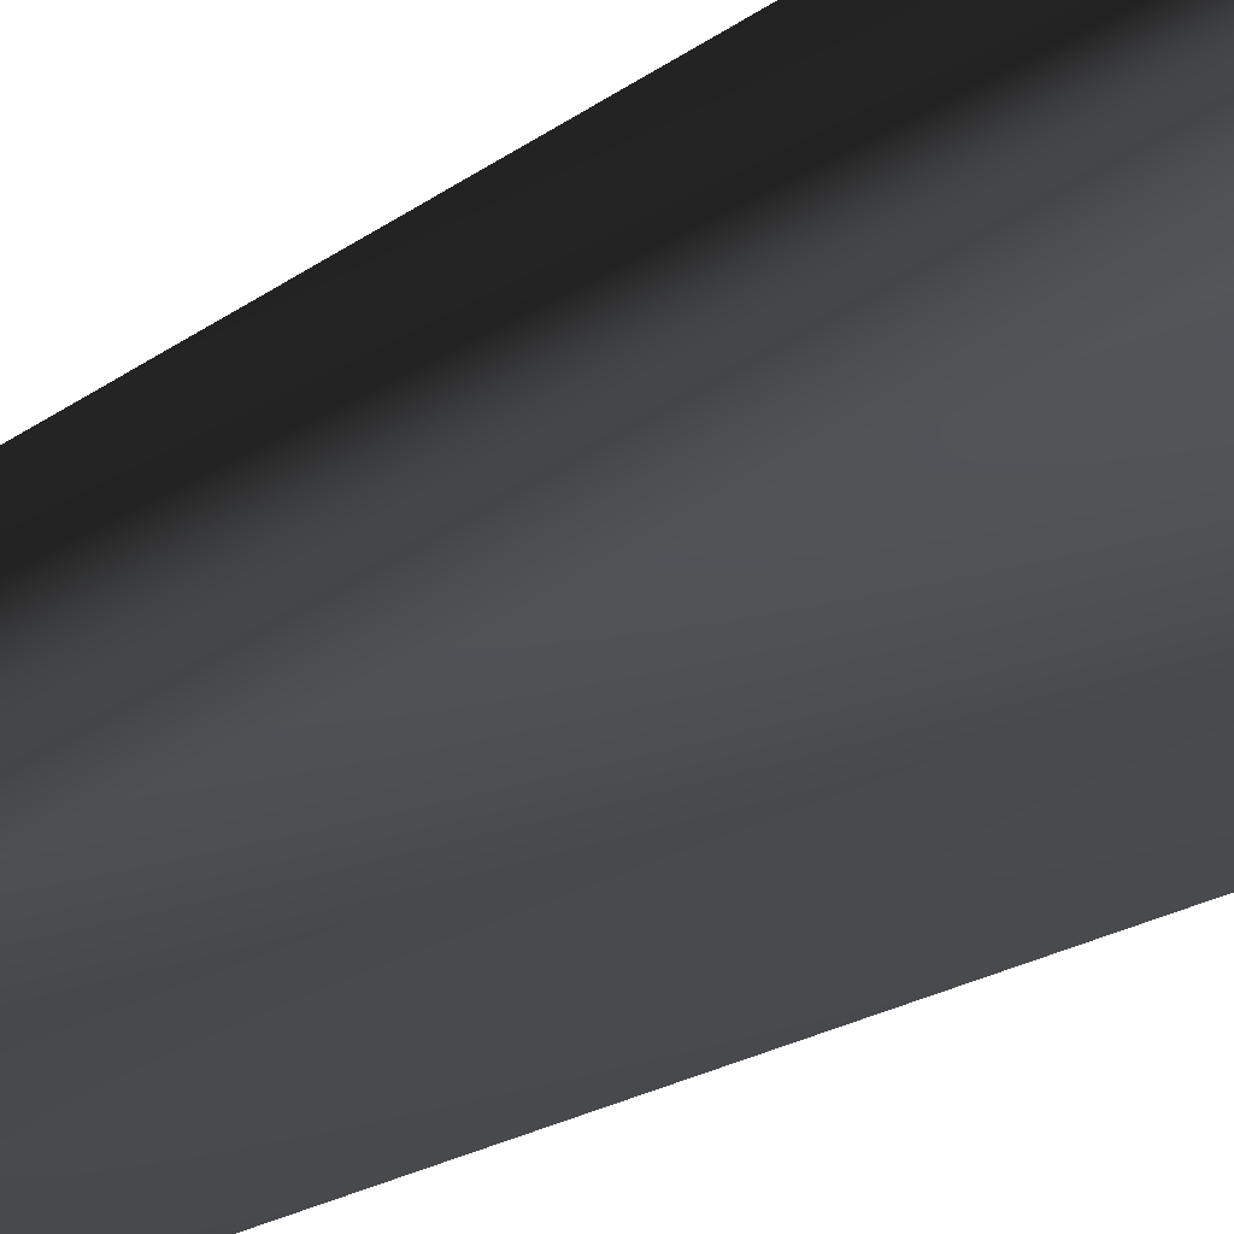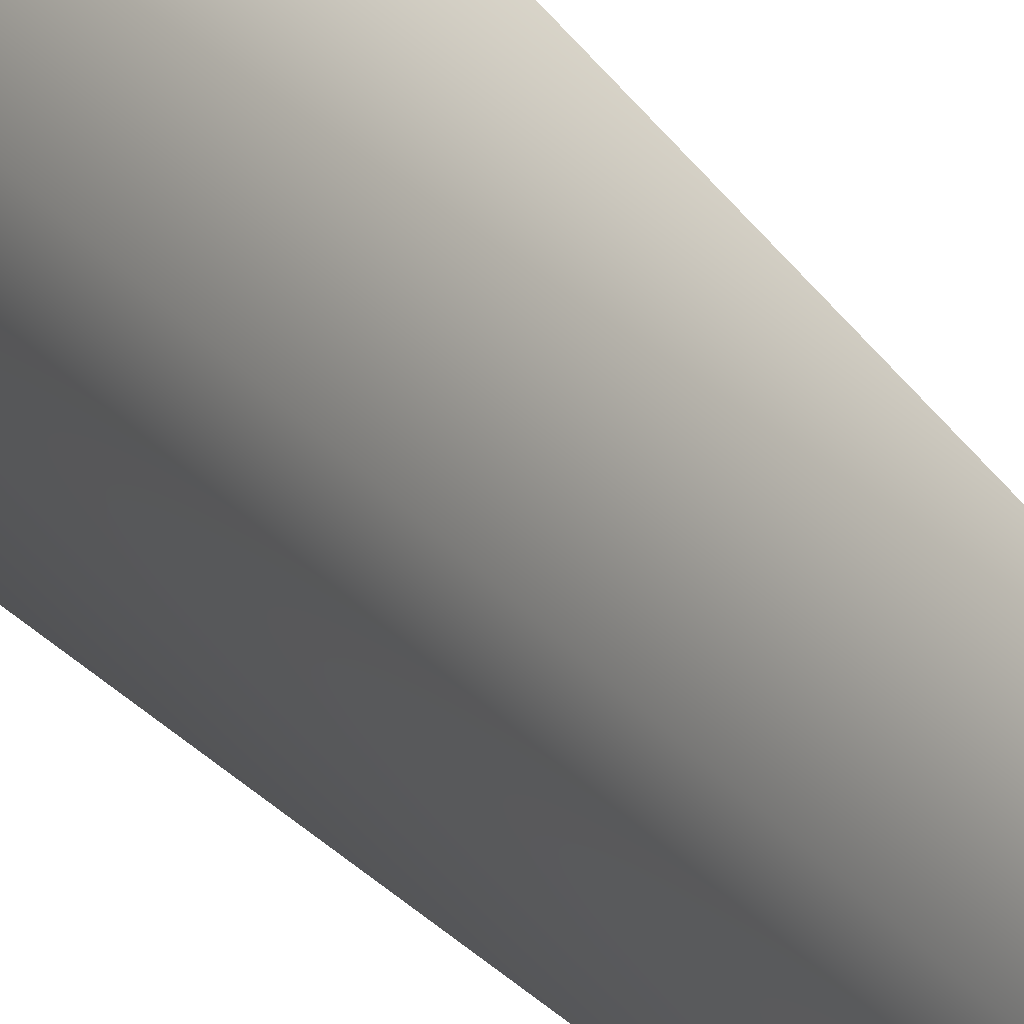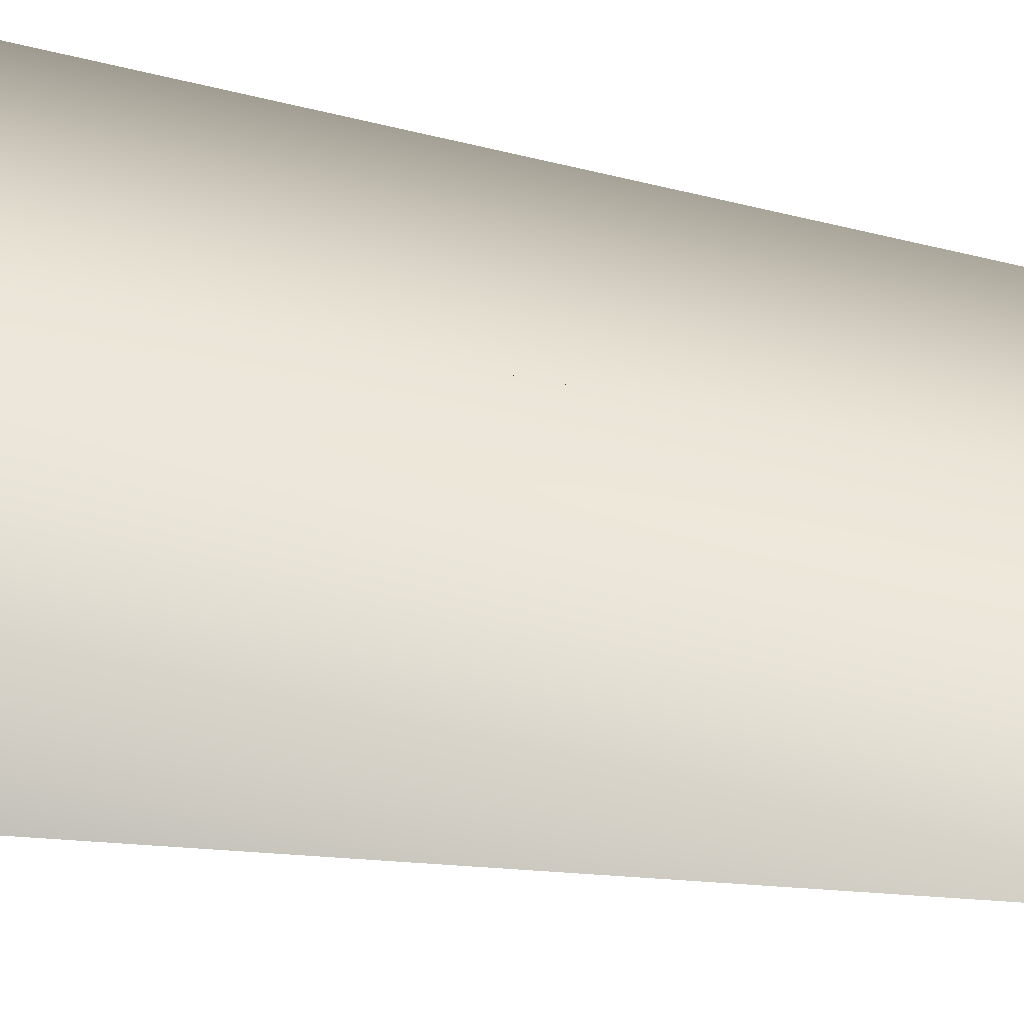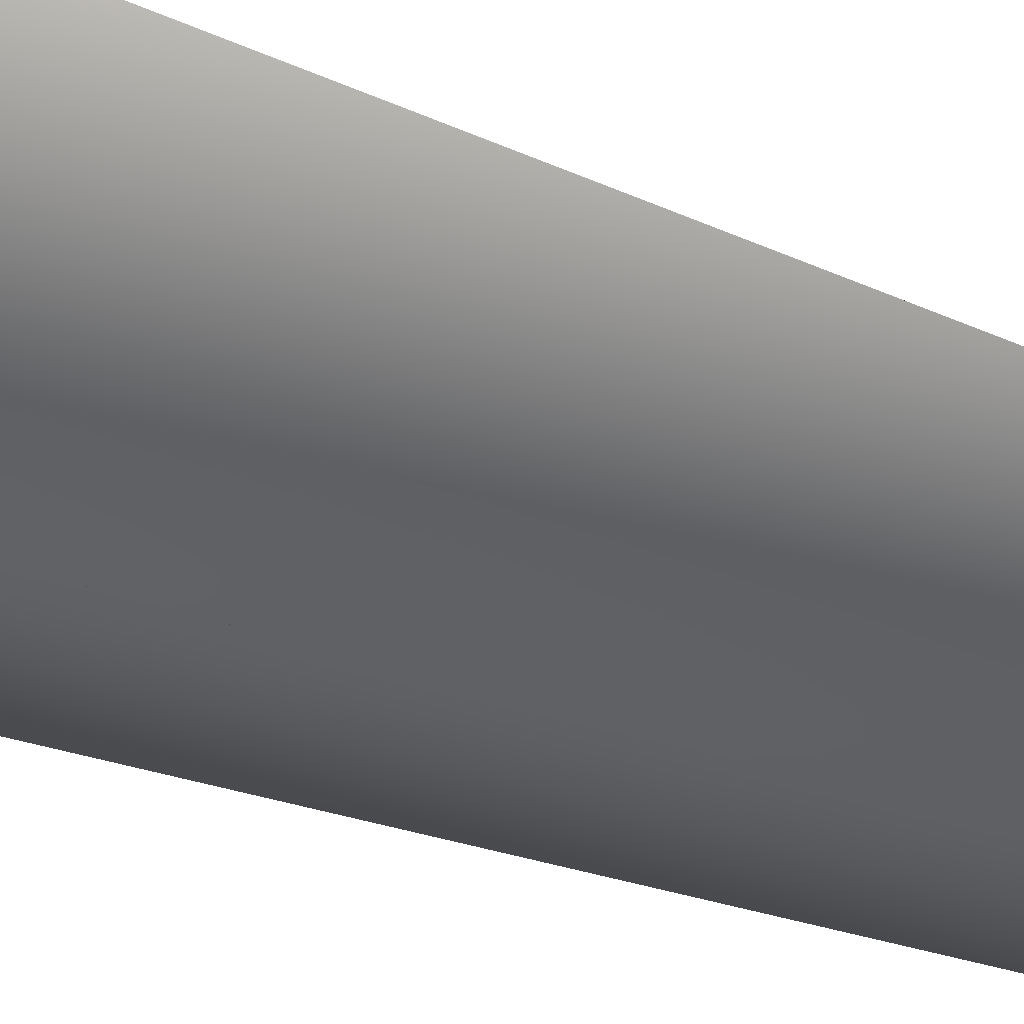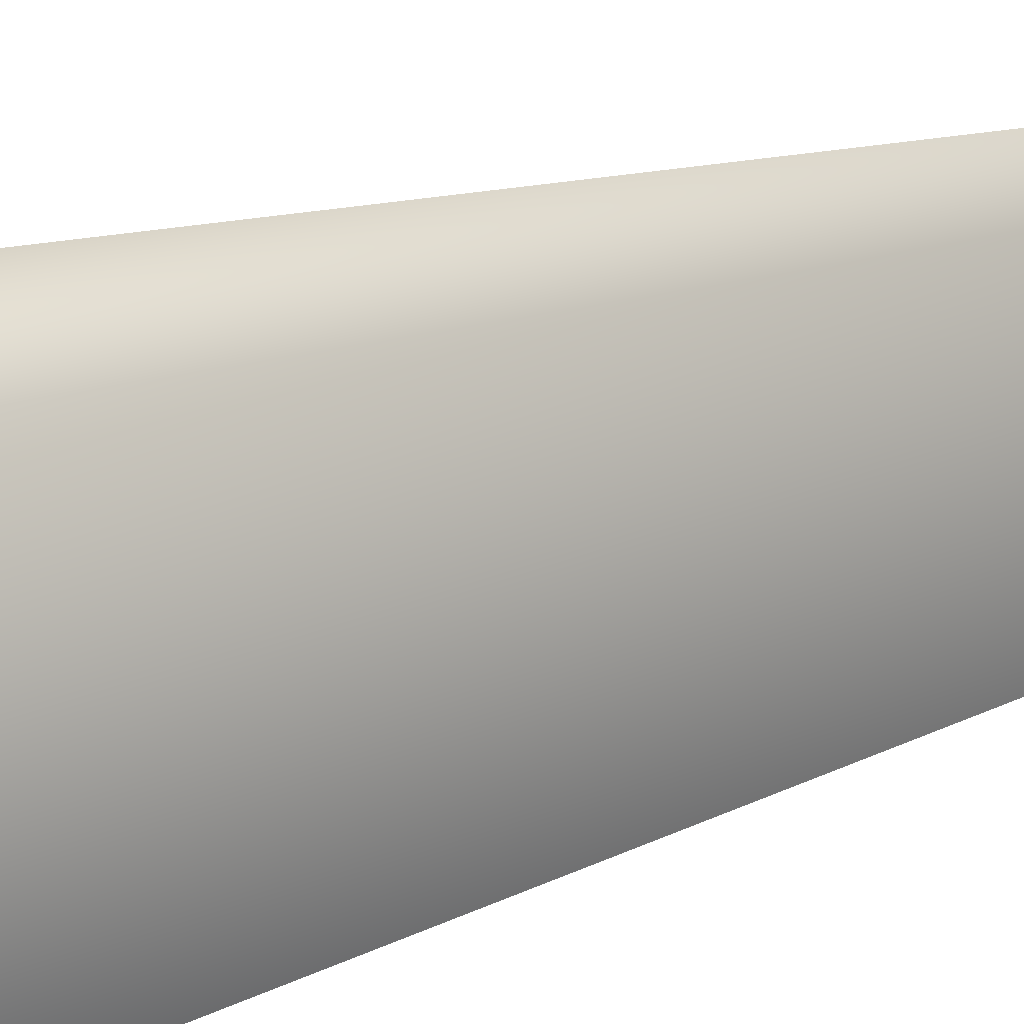
<metadata>
{"format":"obj","ext":"obj","renderer":"f3d","projection":"perspective","resolution":1024,"background":"white","views":[{"elev":-45.3,"azim":-57.5,"up":"+Z"},{"elev":41.0,"azim":143.1,"up":"+Z"},{"elev":-64.8,"azim":81.0,"up":"+Z"},{"elev":72.6,"azim":107.8,"up":"+Z"},{"elev":12.1,"azim":40.9,"up":"+Z"}]}
</metadata>
<code>
v 0.03685 0.1714 -0.03685
v -0 0.8152 -0
v 0.03628 0.1714 0.03628
v -0.03628 0.1714 -0.03628
v -0.03685 0.1714 0.03685
v -0 0.07041 -0
v -0.01619 0.1318 -0.009344
v -0.009344 0.1318 -0.01619
v -0.01321 0.1318 -0.01321
v -0.01805 0.1318 -0.004837
v -0.01321 -0.1364 -0.01321
v -0.01619 -0.1364 -0.009344
v -0.01805 -0.1364 -0.004837
v -0.004837 0.1318 -0.01805
v -0.009344 -0.1364 -0.01619
v -0.01869 -0.1364 -0
v -0.01869 0.1318 -0
v -0.004837 -0.1364 -0.01805
v -0 0.1318 -0.01869
v -0.01805 0.1318 0.004837
v -0 -0.1364 -0.01869
v -0.01805 -0.1364 0.004837
v 0.004837 -0.1364 -0.01805
v 0.004837 0.1318 -0.01805
v -0.01619 0.1318 0.009344
v -0.01619 -0.1364 0.009344
v 0.009344 0.1318 -0.01619
v 0.009344 -0.1364 -0.01619
v -0.01321 0.1318 0.01321
v -0.01321 -0.1364 0.01321
v 0.01321 0.1318 -0.01321
v 0.01321 -0.1364 -0.01321
v -0.009344 0.1318 0.01618
v 0.01618 -0.1364 -0.009344
v -0.009344 -0.1364 0.01618
v 0.01618 0.1318 -0.009344
v -0.004837 0.1318 0.01805
v -0.004837 -0.1364 0.01805
v 0.01805 0.1318 -0.004837
v 0.01805 -0.1364 -0.004837
v -0 0.1318 0.01869
v -0 -0.1364 0.01869
v 0.01869 0.1318 -0
v 0.01869 -0.1364 -0
v 0.004837 -0.1364 0.01805
v 0.004837 0.1318 0.01805
v 0.01805 0.1318 0.004837
v 0.01805 -0.1364 0.004837
v 0.009344 -0.1364 0.01618
v 0.009344 0.1318 0.01618
v 0.01618 0.1318 0.009344
v 0.01618 -0.1364 0.009344
v 0.01321 -0.1364 0.01321
v 0.01321 0.1318 0.01321
v -0 -0.1125 -0
v -0.02777 -0.1459 -0.02777
v -0.02777 -0.1459 0.02777
v 0.02777 -0.1459 -0.02777
v -0 -0.1793 -0
v 0.02777 -0.1459 0.02777
v 0.009344 -0.1459 0.009344
v -0.009344 -0.1459 0.009344
v -0.009344 -0.1459 -0.009344
v 0.009344 -0.1459 -0.009344
g mesh1_mesh1-geometry
f 1 2 3
f 1 4 2
f 2 5 3
f 4 5 2
g mesh1_mesh1-geometry
f 3 2 1
f 2 4 1
f 2 6 1
f 1 6 2
f 3 5 2
f 3 4 2
f 2 4 3
f 6 3 1
f 4 6 1
f 2 5 4
f 6 2 5
f 5 2 6
f 6 5 3
f 4 3 6
f 6 3 4
f 4 5 6
g mesh1_mesh1-geometry
f 1 3 6
f 1 6 4
f 3 5 6
f 6 5 4
g mesh2_mesh2-geometry
f 7 8 9
f 8 7 10
f 9 8 7
f 10 7 8
f 9 11 8
f 7 12 9
f 10 13 7
f 8 10 14
f 14 10 8
f 15 8 11
f 11 9 12
f 12 7 13
f 13 10 16
f 14 10 17
f 17 10 14
f 8 15 14
f 15 12 11
f 11 12 15
f 12 18 13
f 13 18 12
f 17 16 10
f 13 18 16
f 16 18 13
f 14 17 19
f 19 17 14
f 18 14 15
f 12 15 18
f 18 15 12
f 17 20 16
f 16 18 21
f 21 18 16
f 19 17 20
f 20 17 19
f 14 18 19
f 22 16 20
f 21 19 18
f 16 21 23
f 23 21 16
f 19 20 24
f 24 20 19
f 16 23 22
f 22 23 16
f 20 25 22
f 21 23 19
f 24 20 25
f 25 20 24
f 24 19 23
f 22 23 26
f 26 23 22
f 26 22 25
f 24 25 27
f 27 25 24
f 23 28 24
f 26 23 28
f 28 23 26
f 25 29 26
f 27 25 29
f 29 25 27
f 27 24 28
f 26 28 30
f 30 28 26
f 30 26 29
f 27 29 31
f 31 29 27
f 28 32 27
f 30 28 32
f 32 28 30
f 29 33 30
f 31 29 33
f 33 29 31
f 31 27 32
f 30 32 34
f 34 32 30
f 35 30 33
f 31 33 36
f 36 33 31
f 32 34 31
f 30 34 35
f 35 34 30
f 33 37 35
f 36 33 37
f 37 33 36
f 36 31 34
f 35 34 38
f 38 34 35
f 38 35 37
f 36 37 39
f 39 37 36
f 34 40 36
f 38 34 40
f 40 34 38
f 37 41 38
f 39 37 41
f 41 37 39
f 39 36 40
f 38 40 42
f 42 40 38
f 42 38 41
f 39 41 43
f 43 41 39
f 40 44 39
f 42 40 44
f 44 40 42
f 42 41 45
f 43 41 46
f 46 41 43
f 43 39 44
f 42 44 45
f 45 44 42
f 46 45 41
f 43 46 47
f 47 46 43
f 43 44 47
f 45 44 48
f 48 44 45
f 45 46 49
f 47 46 50
f 50 46 47
f 48 47 44
f 45 48 49
f 49 48 45
f 50 49 46
f 47 50 51
f 51 50 47
f 47 48 51
f 49 48 52
f 52 48 49
f 49 50 53
f 51 50 54
f 54 50 51
f 52 51 48
f 49 52 53
f 53 52 49
f 54 53 50
f 51 52 54
f 53 54 52
g mesh2_mesh2-geometry
f 8 11 9
f 9 12 7
f 7 13 10
f 11 8 15
f 12 9 11
f 13 7 12
f 16 10 13
f 14 15 8
f 10 16 17
f 15 14 18
f 16 20 17
f 19 18 14
f 20 16 22
f 18 19 21
f 22 25 20
f 19 23 21
f 23 19 24
f 25 22 26
f 24 28 23
f 26 29 25
f 28 24 27
f 29 26 30
f 27 32 28
f 30 33 29
f 32 27 31
f 33 30 35
f 31 34 32
f 35 37 33
f 34 31 36
f 37 35 38
f 36 40 34
f 38 41 37
f 40 36 39
f 41 38 42
f 39 44 40
f 45 41 42
f 44 39 43
f 41 45 46
f 47 44 43
f 49 46 45
f 44 47 48
f 46 49 50
f 51 48 47
f 53 50 49
f 48 51 52
f 50 53 54
f 54 52 51
f 52 54 53
g mesh3_mesh3-geometry
f 55 56 57
f 58 56 55
f 57 56 59
f 60 55 57
f 59 56 58
f 60 58 55
f 60 57 59
f 60 59 58
g mesh3_mesh3-geometry
f 57 56 55
f 55 56 58
f 59 56 57
f 57 55 60
f 58 56 59
f 55 58 60
f 59 57 60
f 58 59 60
g mesh4_mesh4-geometry
l 48 44
l 44 40
l 40 34
g mesh5_mesh5-geometry
l 13 16
g mesh6_mesh6-geometry
l 54 51
l 50 54
l 51 47
l 46 50
l 47 43
l 41 46
l 43 39
l 37 41
l 39 36
l 33 37
l 36 31
l 29 33
l 31 27
l 25 29
l 27 24
l 20 25
l 24 19
l 17 20
l 19 14
l 10 17
l 14 8
l 7 10
l 8 9
l 9 7
g mesh7_mesh7-geometry
l 61 60
g mesh8_mesh8-geometry
l 62 57
g mesh9_mesh9-geometry
l 63 56
g mesh10_mesh10-geometry
l 64 58

</code>
